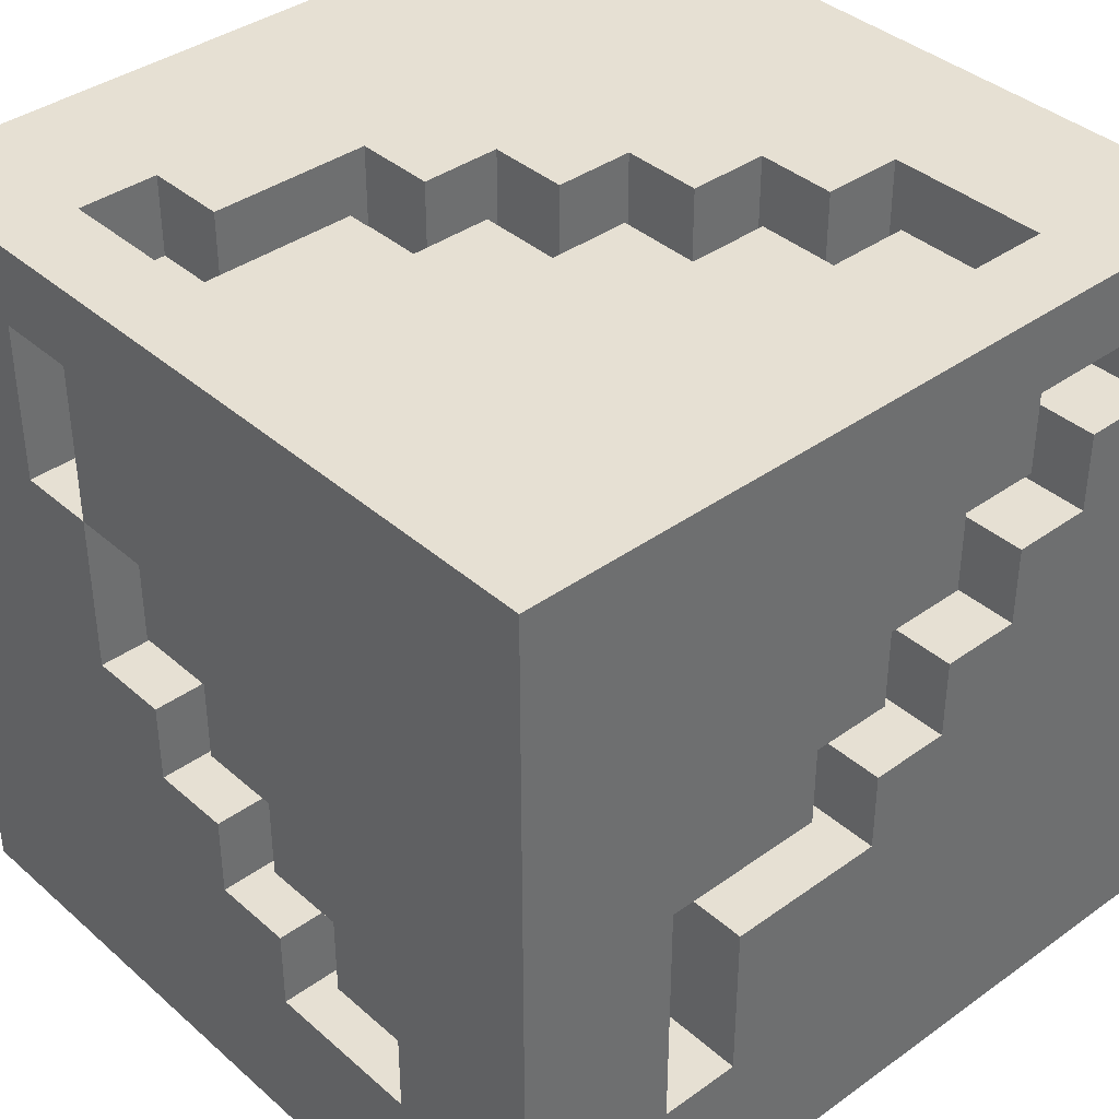
<metadata>
{"format":"obj","ext":"obj","renderer":"f3d","projection":"perspective","resolution":1024,"background":"white","views":[{"elev":38.4,"azim":137.8,"up":"+Y"}]}
</metadata>
<code>
o
v -0.5 0 0.5
v -0.5 0 -0.5
v -0.5 0.1 0.3
v -0.5 0.1 0.1
v -0.5 0.2 0.3
v -0.5 0.2 0.2
v -0.5 0.2 0.1
v -0.5 0.2 0
v -0.5 0.3 0.2
v -0.5 0.3 0.1
v -0.5 0.3 0
v -0.5 0.3 -0.1
v -0.5 0.4 0.1
v -0.5 0.4 0
v -0.5 0.5 0
v -0.5 0.5 -0.1
v -0.5 0.5 -0.2
v -0.5 0.6 -0.2
v -0.5 0.6 -0.3
v -0.5 0.7 -0.1
v -0.5 0.7 -0.2
v -0.5 0.8 -0.3
v -0.5 0.8 -0.4
v -0.5 0.9 -0.2
v -0.5 0.9 -0.4
v -0.5 1 0.5
v -0.5 1 -0.5
v -0.4 0.1 0.3
v -0.4 0.1 0.1
v -0.4 0.2 0.3
v -0.4 0.2 0.2
v -0.4 0.2 0.1
v -0.4 0.2 0
v -0.4 0.3 0.2
v -0.4 0.3 0.1
v -0.4 0.3 0
v -0.4 0.3 -0.1
v -0.4 0.4 0.1
v -0.4 0.4 0
v -0.4 0.5 0
v -0.4 0.5 -0.1
v -0.4 0.5 -0.2
v -0.4 0.6 -0.2
v -0.4 0.6 -0.3
v -0.4 0.7 -0.1
v -0.4 0.7 -0.2
v -0.4 0.8 -0.3
v -0.4 0.8 -0.4
v -0.4 0.9 -0.2
v -0.4 0.9 -0.4
v -0.2 0.1 0.5
v -0.2 0.1 0.4
v -0.2 0.2 0.5
v -0.2 0.2 0.4
v -0.2 0.8 -0.4
v -0.2 0.8 -0.5
v -0.2 0.9 -0.3
v -0.2 0.9 -0.4
v -0.2 0.9 -0.5
v -0.2 1 -0.3
v -0.2 1 -0.4
v -0.1 0.2 0.5
v -0.1 0.2 0.4
v -0.1 0.4 0.5
v -0.1 0.4 0.4
v -0.1 0.7 -0.4
v -0.1 0.7 -0.5
v -0.1 0.8 -0.4
v -0.1 0.8 -0.5
v -0.1 0.9 -0.2
v -0.1 0.9 -0.3
v -0.1 1 -0.2
v -0.1 1 -0.3
v 0 0.4 0.5
v 0 0.4 0.4
v 0 0.5 0.5
v 0 0.5 0.4
v 0 0.6 -0.4
v 0 0.6 -0.5
v 0 0.7 -0.4
v 0 0.7 -0.5
v 0 0.9 -0.1
v 0 0.9 -0.2
v 0 1 -0.1
v 0 1 -0.2
v 0.1 0.5 0.5
v 0.1 0.5 0.4
v 0.1 0.5 -0.4
v 0.1 0.5 -0.5
v 0.1 0.6 0.5
v 0.1 0.6 0.4
v 0.1 0.6 -0.4
v 0.1 0.6 -0.5
v 0.1 0.9 0
v 0.1 0.9 -0.1
v 0.1 1 0
v 0.1 1 -0.1
v 0.2 0.6 0.5
v 0.2 0.6 0.4
v 0.2 0.7 0.5
v 0.2 0.7 0.4
v 0.2 0.9 0.1
v 0.2 0.9 0
v 0.2 1 0.1
v 0.2 1 0
v 0.3 0.2 -0.4
v 0.3 0.2 -0.5
v 0.3 0.5 -0.4
v 0.3 0.5 -0.5
v 0.3 0.7 0.5
v 0.3 0.7 0.4
v 0.3 0.9 0.5
v 0.3 0.9 0.4
v 0.4 0.9 0.3
v 0.4 0.9 0.1
v 0.4 1 0.3
v 0.4 1 0.1
v -0.4 0.8 -0.4
v -0.4 0.8 -0.5
v -0.4 0.9 -0.4
v -0.4 0.9 -0.5
v -0.3 0.1 0.5
v -0.3 0.1 0.4
v -0.3 0.3 0.5
v -0.3 0.3 0.4
v -0.3 0.7 -0.4
v -0.3 0.7 -0.5
v -0.3 0.8 -0.4
v -0.3 0.8 -0.5
v -0.3 0.9 -0.2
v -0.3 0.9 -0.4
v -0.3 1 -0.2
v -0.3 1 -0.4
v -0.2 0.3 0.5
v -0.2 0.3 0.4
v -0.2 0.5 0.5
v -0.2 0.5 0.4
v -0.2 0.6 -0.4
v -0.2 0.6 -0.5
v -0.2 0.7 -0.4
v -0.2 0.7 -0.5
v -0.2 0.9 -0.1
v -0.2 0.9 -0.2
v -0.2 1 -0.1
v -0.2 1 -0.2
v -0.1 0.5 0.5
v -0.1 0.5 0.4
v -0.1 0.5 -0.4
v -0.1 0.5 -0.5
v -0.1 0.6 0.5
v -0.1 0.6 0.4
v -0.1 0.6 -0.4
v -0.1 0.6 -0.5
v -0.1 0.9 0
v -0.1 0.9 -0.1
v -0.1 1 0
v -0.1 1 -0.1
v 0 0.4 -0.4
v 0 0.4 -0.5
v 0 0.5 -0.4
v 0 0.5 -0.5
v 0 0.6 0.5
v 0 0.6 0.4
v 0 0.7 0.5
v 0 0.7 0.4
v 0 0.9 0.1
v 0 0.9 0
v 0 1 0.1
v 0 1 0
v 0.1 0.7 0.5
v 0.1 0.7 0.4
v 0.1 0.8 0.5
v 0.1 0.8 0.4
v 0.1 0.9 0.2
v 0.1 0.9 0.1
v 0.1 1 0.2
v 0.1 1 0.1
v 0.2 0.2 -0.4
v 0.2 0.2 -0.5
v 0.2 0.4 -0.4
v 0.2 0.4 -0.5
v 0.2 0.8 0.5
v 0.2 0.8 0.4
v 0.2 0.9 0.5
v 0.2 0.9 0.4
v 0.3 0.9 0.3
v 0.3 0.9 0.2
v 0.3 1 0.3
v 0.3 1 0.2
v 0.4 0.2 -0.1
v 0.4 0.2 -0.3
v 0.4 0.3 0
v 0.4 0.3 -0.1
v 0.4 0.3 -0.2
v 0.4 0.3 -0.3
v 0.4 0.4 0.1
v 0.4 0.4 0
v 0.4 0.4 -0.1
v 0.4 0.4 -0.2
v 0.4 0.5 0.2
v 0.4 0.5 0.1
v 0.4 0.5 0
v 0.4 0.5 -0.1
v 0.4 0.6 0.1
v 0.4 0.6 0
v 0.4 0.7 0.3
v 0.4 0.7 0.2
v 0.4 0.7 0.1
v 0.4 0.9 0.3
v 0.4 0.9 0.2
v 0.5 0 0.5
v 0.5 0 -0.5
v 0.5 0.2 -0.1
v 0.5 0.2 -0.3
v 0.5 0.3 0
v 0.5 0.3 -0.1
v 0.5 0.3 -0.2
v 0.5 0.3 -0.3
v 0.5 0.4 0.1
v 0.5 0.4 0
v 0.5 0.4 -0.1
v 0.5 0.4 -0.2
v 0.5 0.5 0.2
v 0.5 0.5 0.1
v 0.5 0.5 0
v 0.5 0.5 -0.1
v 0.5 0.6 0.1
v 0.5 0.6 0
v 0.5 0.7 0.3
v 0.5 0.7 0.2
v 0.5 0.7 0.1
v 0.5 0.9 0.3
v 0.5 0.9 0.2
v 0.5 1 0.5
v 0.5 1 -0.5
v -0.5 0 0.5
v -0.5 1 0.5
v -0.3 0.1 0.5
v -0.3 0.3 0.5
v -0.2 0.1 0.5
v -0.2 0.2 0.5
v -0.2 0.3 0.5
v -0.2 0.5 0.5
v -0.1 0.2 0.5
v -0.1 0.4 0.5
v -0.1 0.5 0.5
v -0.1 0.6 0.5
v 0 0.4 0.5
v 0 0.5 0.5
v 0 0.6 0.5
v 0 0.7 0.5
v 0.1 0.5 0.5
v 0.1 0.6 0.5
v 0.1 0.7 0.5
v 0.1 0.8 0.5
v 0.2 0.6 0.5
v 0.2 0.7 0.5
v 0.2 0.8 0.5
v 0.2 0.9 0.5
v 0.3 0.7 0.5
v 0.3 0.9 0.5
v 0.5 0 0.5
v 0.5 1 0.5
v -0.3 0.1 0.4
v -0.3 0.3 0.4
v -0.2 0.1 0.4
v -0.2 0.2 0.4
v -0.2 0.3 0.4
v -0.2 0.5 0.4
v -0.1 0.2 0.4
v -0.1 0.4 0.4
v -0.1 0.5 0.4
v -0.1 0.6 0.4
v 0 0.4 0.4
v 0 0.5 0.4
v 0 0.6 0.4
v 0 0.7 0.4
v 0.1 0.5 0.4
v 0.1 0.6 0.4
v 0.1 0.7 0.4
v 0.1 0.8 0.4
v 0.2 0.6 0.4
v 0.2 0.7 0.4
v 0.2 0.8 0.4
v 0.2 0.9 0.4
v 0.3 0.7 0.4
v 0.3 0.9 0.4
v 0.4 0.7 0.2
v 0.4 0.9 0.2
v 0.5 0.7 0.2
v 0.5 0.9 0.2
v -0.5 0.1 0.1
v -0.5 0.2 0.1
v -0.4 0.1 0.1
v -0.4 0.2 0.1
v 0.2 0.9 0.1
v 0.2 1 0.1
v 0.4 0.6 0.1
v 0.4 0.7 0.1
v 0.4 0.9 0.1
v 0.4 1 0.1
v 0.5 0.6 0.1
v 0.5 0.7 0.1
v -0.5 0.2 0
v -0.5 0.3 0
v -0.4 0.2 0
v -0.4 0.3 0
v 0.1 0.9 0
v 0.1 1 0
v 0.2 0.9 0
v 0.2 1 0
v 0.4 0.5 0
v 0.4 0.6 0
v 0.5 0.5 0
v 0.5 0.6 0
v -0.5 0.3 -0.1
v -0.5 0.5 -0.1
v -0.4 0.3 -0.1
v -0.4 0.5 -0.1
v 0 0.9 -0.1
v 0 1 -0.1
v 0.1 0.9 -0.1
v 0.1 1 -0.1
v 0.4 0.4 -0.1
v 0.4 0.5 -0.1
v 0.5 0.4 -0.1
v 0.5 0.5 -0.1
v -0.5 0.5 -0.2
v -0.5 0.6 -0.2
v -0.4 0.5 -0.2
v -0.4 0.6 -0.2
v -0.1 0.9 -0.2
v -0.1 1 -0.2
v 0 0.9 -0.2
v 0 1 -0.2
v 0.4 0.3 -0.2
v 0.4 0.4 -0.2
v 0.5 0.3 -0.2
v 0.5 0.4 -0.2
v -0.5 0.6 -0.3
v -0.5 0.8 -0.3
v -0.4 0.6 -0.3
v -0.4 0.8 -0.3
v -0.2 0.9 -0.3
v -0.2 1 -0.3
v -0.1 0.9 -0.3
v -0.1 1 -0.3
v 0.4 0.2 -0.3
v 0.4 0.3 -0.3
v 0.5 0.2 -0.3
v 0.5 0.3 -0.3
v -0.5 0.8 -0.4
v -0.5 0.9 -0.4
v -0.4 0.8 -0.4
v -0.4 0.9 -0.4
v -0.3 0.9 -0.4
v -0.3 1 -0.4
v -0.2 0.9 -0.4
v -0.2 1 -0.4
v -0.5 0.1 0.3
v -0.5 0.2 0.3
v -0.4 0.1 0.3
v -0.4 0.2 0.3
v 0.3 0.9 0.3
v 0.3 1 0.3
v 0.4 0.7 0.3
v 0.4 0.9 0.3
v 0.4 1 0.3
v 0.5 0.7 0.3
v 0.5 0.9 0.3
v -0.5 0.2 0.2
v -0.5 0.3 0.2
v -0.4 0.2 0.2
v -0.4 0.3 0.2
v 0.1 0.9 0.2
v 0.1 1 0.2
v 0.3 0.9 0.2
v 0.3 1 0.2
v 0.4 0.5 0.2
v 0.4 0.7 0.2
v 0.5 0.5 0.2
v 0.5 0.7 0.2
v -0.5 0.3 0.1
v -0.5 0.4 0.1
v -0.4 0.3 0.1
v -0.4 0.4 0.1
v 0 0.9 0.1
v 0 1 0.1
v 0.1 0.9 0.1
v 0.1 1 0.1
v 0.4 0.4 0.1
v 0.4 0.5 0.1
v 0.5 0.4 0.1
v 0.5 0.5 0.1
v -0.5 0.4 0
v -0.5 0.5 0
v -0.4 0.4 0
v -0.4 0.5 0
v -0.1 0.9 0
v -0.1 1 0
v 0 0.9 0
v 0 1 0
v 0.4 0.3 0
v 0.4 0.4 0
v 0.5 0.3 0
v 0.5 0.4 0
v -0.5 0.5 -0.1
v -0.5 0.7 -0.1
v -0.4 0.5 -0.1
v -0.4 0.7 -0.1
v -0.2 0.9 -0.1
v -0.2 1 -0.1
v -0.1 0.9 -0.1
v -0.1 1 -0.1
v 0.4 0.2 -0.1
v 0.4 0.3 -0.1
v 0.5 0.2 -0.1
v 0.5 0.3 -0.1
v -0.5 0.7 -0.2
v -0.5 0.9 -0.2
v -0.4 0.7 -0.2
v -0.4 0.9 -0.2
v -0.3 0.9 -0.2
v -0.3 1 -0.2
v -0.2 0.9 -0.2
v -0.2 1 -0.2
v -0.4 0.8 -0.4
v -0.4 0.9 -0.4
v -0.3 0.7 -0.4
v -0.3 0.8 -0.4
v -0.2 0.6 -0.4
v -0.2 0.7 -0.4
v -0.2 0.8 -0.4
v -0.2 0.9 -0.4
v -0.1 0.5 -0.4
v -0.1 0.6 -0.4
v -0.1 0.7 -0.4
v -0.1 0.8 -0.4
v 0 0.4 -0.4
v 0 0.5 -0.4
v 0 0.6 -0.4
v 0 0.7 -0.4
v 0.1 0.5 -0.4
v 0.1 0.6 -0.4
v 0.2 0.2 -0.4
v 0.2 0.4 -0.4
v 0.3 0.2 -0.4
v 0.3 0.5 -0.4
v -0.5 0 -0.5
v -0.5 1 -0.5
v -0.4 0.8 -0.5
v -0.4 0.9 -0.5
v -0.3 0.7 -0.5
v -0.3 0.8 -0.5
v -0.2 0.6 -0.5
v -0.2 0.7 -0.5
v -0.2 0.8 -0.5
v -0.2 0.9 -0.5
v -0.1 0.5 -0.5
v -0.1 0.6 -0.5
v -0.1 0.7 -0.5
v -0.1 0.8 -0.5
v 0 0.4 -0.5
v 0 0.5 -0.5
v 0 0.6 -0.5
v 0 0.7 -0.5
v 0.1 0.5 -0.5
v 0.1 0.6 -0.5
v 0.2 0.2 -0.5
v 0.2 0.4 -0.5
v 0.3 0.2 -0.5
v 0.3 0.5 -0.5
v 0.5 0 -0.5
v 0.5 1 -0.5
v -0.5 0 0.5
v 0.5 0 0.5
v -0.5 0 -0.5
v 0.5 0 -0.5
v -0.5 0.2 0.3
v -0.4 0.2 0.3
v -0.5 0.2 0.2
v -0.4 0.2 0.2
v -0.3 0.3 0.5
v -0.2 0.3 0.5
v -0.3 0.3 0.4
v -0.2 0.3 0.4
v -0.5 0.3 0.2
v -0.4 0.3 0.2
v -0.5 0.3 0.1
v -0.4 0.3 0.1
v 0.4 0.3 -0.2
v 0.5 0.3 -0.2
v 0.4 0.3 -0.3
v 0.5 0.3 -0.3
v -0.5 0.4 0.1
v -0.4 0.4 0.1
v -0.5 0.4 0
v -0.4 0.4 0
v 0.4 0.4 -0.1
v 0.5 0.4 -0.1
v 0.4 0.4 -0.2
v 0.5 0.4 -0.2
v -0.2 0.5 0.5
v -0.1 0.5 0.5
v -0.2 0.5 0.4
v -0.1 0.5 0.4
v -0.5 0.5 0
v -0.4 0.5 0
v 0.4 0.5 0
v 0.5 0.5 0
v -0.5 0.5 -0.1
v -0.4 0.5 -0.1
v 0.4 0.5 -0.1
v 0.5 0.5 -0.1
v 0.1 0.5 -0.4
v 0.3 0.5 -0.4
v 0.1 0.5 -0.5
v 0.3 0.5 -0.5
v -0.1 0.6 0.5
v 0 0.6 0.5
v -0.1 0.6 0.4
v 0 0.6 0.4
v 0.4 0.6 0.1
v 0.5 0.6 0.1
v 0.4 0.6 0
v 0.5 0.6 0
v 0 0.6 -0.4
v 0.1 0.6 -0.4
v 0 0.6 -0.5
v 0.1 0.6 -0.5
v 0 0.7 0.5
v 0.1 0.7 0.5
v 0 0.7 0.4
v 0.1 0.7 0.4
v 0.4 0.7 0.2
v 0.5 0.7 0.2
v 0.4 0.7 0.1
v 0.5 0.7 0.1
v -0.5 0.7 -0.1
v -0.4 0.7 -0.1
v -0.5 0.7 -0.2
v -0.4 0.7 -0.2
v -0.1 0.7 -0.4
v 0 0.7 -0.4
v -0.1 0.7 -0.5
v 0 0.7 -0.5
v 0.1 0.8 0.5
v 0.2 0.8 0.5
v 0.1 0.8 0.4
v 0.2 0.8 0.4
v -0.2 0.8 -0.4
v -0.1 0.8 -0.4
v -0.2 0.8 -0.5
v -0.1 0.8 -0.5
v 0.2 0.9 0.5
v 0.3 0.9 0.5
v 0.2 0.9 0.4
v 0.3 0.9 0.4
v 0.4 0.9 0.3
v 0.5 0.9 0.3
v 0.4 0.9 0.2
v 0.5 0.9 0.2
v -0.5 0.9 -0.2
v -0.4 0.9 -0.2
v -0.5 0.9 -0.4
v -0.4 0.9 -0.4
v -0.2 0.9 -0.4
v -0.4 0.9 -0.5
v -0.2 0.9 -0.5
v -0.3 0.1 0.5
v -0.2 0.1 0.5
v -0.3 0.1 0.4
v -0.2 0.1 0.4
v -0.5 0.1 0.3
v -0.4 0.1 0.3
v -0.5 0.1 0.1
v -0.4 0.1 0.1
v -0.2 0.2 0.5
v -0.1 0.2 0.5
v -0.2 0.2 0.4
v -0.1 0.2 0.4
v -0.5 0.2 0.1
v -0.4 0.2 0.1
v -0.5 0.2 0
v -0.4 0.2 0
v 0.4 0.2 -0.1
v 0.5 0.2 -0.1
v 0.4 0.2 -0.3
v 0.5 0.2 -0.3
v 0.2 0.2 -0.4
v 0.3 0.2 -0.4
v 0.2 0.2 -0.5
v 0.3 0.2 -0.5
v -0.5 0.3 0
v -0.4 0.3 0
v 0.4 0.3 0
v 0.5 0.3 0
v -0.5 0.3 -0.1
v -0.4 0.3 -0.1
v 0.4 0.3 -0.1
v 0.5 0.3 -0.1
v -0.1 0.4 0.5
v 0 0.4 0.5
v -0.1 0.4 0.4
v 0 0.4 0.4
v 0.4 0.4 0.1
v 0.5 0.4 0.1
v 0.4 0.4 0
v 0.5 0.4 0
v 0 0.4 -0.4
v 0.2 0.4 -0.4
v 0 0.4 -0.5
v 0.2 0.4 -0.5
v 0 0.5 0.5
v 0.1 0.5 0.5
v 0 0.5 0.4
v 0.1 0.5 0.4
v 0.4 0.5 0.2
v 0.5 0.5 0.2
v 0.4 0.5 0.1
v 0.5 0.5 0.1
v -0.5 0.5 -0.1
v -0.4 0.5 -0.1
v -0.5 0.5 -0.2
v -0.4 0.5 -0.2
v -0.1 0.5 -0.4
v 0 0.5 -0.4
v -0.1 0.5 -0.5
v 0 0.5 -0.5
v 0.1 0.6 0.5
v 0.2 0.6 0.5
v 0.1 0.6 0.4
v 0.2 0.6 0.4
v -0.5 0.6 -0.2
v -0.4 0.6 -0.2
v -0.5 0.6 -0.3
v -0.4 0.6 -0.3
v -0.2 0.6 -0.4
v -0.1 0.6 -0.4
v -0.2 0.6 -0.5
v -0.1 0.6 -0.5
v 0.2 0.7 0.5
v 0.3 0.7 0.5
v 0.2 0.7 0.4
v 0.3 0.7 0.4
v 0.4 0.7 0.3
v 0.5 0.7 0.3
v 0.4 0.7 0.2
v 0.5 0.7 0.2
v -0.3 0.7 -0.4
v -0.2 0.7 -0.4
v -0.3 0.7 -0.5
v -0.2 0.7 -0.5
v -0.5 0.8 -0.3
v -0.4 0.8 -0.3
v -0.5 0.8 -0.4
v -0.4 0.8 -0.4
v -0.3 0.8 -0.4
v -0.4 0.8 -0.5
v -0.3 0.8 -0.5
v 0.3 0.9 0.3
v 0.4 0.9 0.3
v 0.1 0.9 0.2
v 0.3 0.9 0.2
v 0 0.9 0.1
v 0.1 0.9 0.1
v 0.2 0.9 0.1
v 0.4 0.9 0.1
v -0.1 0.9 0
v 0 0.9 0
v 0.1 0.9 0
v 0.2 0.9 0
v -0.2 0.9 -0.1
v -0.1 0.9 -0.1
v 0 0.9 -0.1
v 0.1 0.9 -0.1
v -0.3 0.9 -0.2
v -0.2 0.9 -0.2
v -0.1 0.9 -0.2
v 0 0.9 -0.2
v -0.2 0.9 -0.3
v -0.1 0.9 -0.3
v -0.3 0.9 -0.4
v -0.2 0.9 -0.4
v -0.5 1 0.5
v 0.5 1 0.5
v 0.3 1 0.3
v 0.4 1 0.3
v 0.1 1 0.2
v 0.3 1 0.2
v 0 1 0.1
v 0.1 1 0.1
v 0.2 1 0.1
v 0.4 1 0.1
v -0.1 1 0
v 0 1 0
v 0.1 1 0
v 0.2 1 0
v -0.2 1 -0.1
v -0.1 1 -0.1
v 0 1 -0.1
v 0.1 1 -0.1
v -0.3 1 -0.2
v -0.2 1 -0.2
v -0.1 1 -0.2
v 0 1 -0.2
v -0.2 1 -0.3
v -0.1 1 -0.3
v -0.3 1 -0.4
v -0.2 1 -0.4
v -0.5 1 -0.5
v 0.5 1 -0.5
f 3 2 1
f 4 2 3
f 5 3 1
f 7 2 4
f 8 2 7
f 9 6 5
f 11 2 8
f 12 2 11
f 13 10 9
f 15 14 13
f 16 2 12
f 17 2 16
f 18 2 17
f 19 2 18
f 20 16 15
f 22 2 19
f 23 2 22
f 24 21 20
f 25 2 23
f 26 15 13
f 26 25 24
f 26 5 1
f 26 9 5
f 26 13 9
f 26 20 15
f 26 24 20
f 27 2 25
f 27 25 26
f 30 29 28
f 31 29 30
f 32 29 31
f 34 33 32
f 34 32 31
f 35 33 34
f 36 33 35
f 38 37 36
f 38 36 35
f 39 37 38
f 40 37 39
f 41 37 40
f 43 42 41
f 45 43 41
f 45 44 43
f 46 44 45
f 47 44 46
f 49 47 46
f 49 48 47
f 50 48 49
f 53 52 51
f 54 52 53
f 58 56 55
f 59 56 58
f 60 58 57
f 61 58 60
f 64 63 62
f 65 63 64
f 68 67 66
f 69 67 68
f 72 71 70
f 73 71 72
f 76 75 74
f 77 75 76
f 80 79 78
f 81 79 80
f 84 83 82
f 85 83 84
f 90 87 86
f 91 87 90
f 92 89 88
f 93 89 92
f 96 95 94
f 97 95 96
f 100 99 98
f 101 99 100
f 104 103 102
f 105 103 104
f 108 107 106
f 109 107 108
f 112 111 110
f 113 111 112
f 116 115 114
f 117 115 116
f 118 119 120
f 120 119 121
f 122 123 124
f 124 123 125
f 126 127 128
f 128 127 129
f 130 131 132
f 132 131 133
f 134 135 136
f 136 135 137
f 138 139 140
f 140 139 141
f 142 143 144
f 144 143 145
f 146 147 150
f 150 147 151
f 148 149 152
f 152 149 153
f 154 155 156
f 156 155 157
f 158 159 160
f 160 159 161
f 162 163 164
f 164 163 165
f 166 167 168
f 168 167 169
f 170 171 172
f 172 171 173
f 174 175 176
f 176 175 177
f 178 179 180
f 180 179 181
f 182 183 184
f 184 183 185
f 186 187 188
f 188 187 189
f 190 191 193
f 193 191 194
f 194 191 195
f 192 193 197
f 193 194 197
f 197 194 198
f 198 194 199
f 196 197 201
f 197 198 201
f 201 198 202
f 202 198 203
f 200 201 204
f 201 202 204
f 204 202 205
f 200 204 207
f 207 204 208
f 206 207 209
f 209 207 210
f 211 212 213
f 213 212 214
f 211 213 215
f 215 213 216
f 214 212 218
f 211 215 219
f 219 215 220
f 217 218 222
f 211 219 223
f 223 219 224
f 221 222 226
f 225 226 228
f 211 223 229
f 229 223 230
f 227 228 231
f 211 229 232
f 230 231 233
f 211 232 234
f 232 233 234
f 226 222 235
f 234 233 235
f 218 212 235
f 222 218 235
f 233 231 235
f 231 228 235
f 228 226 235
f 238 237 236
f 239 237 238
f 240 238 236
f 242 237 239
f 243 237 242
f 244 241 240
f 246 237 243
f 247 237 246
f 248 245 244
f 250 237 247
f 251 237 250
f 252 249 248
f 254 237 251
f 255 237 254
f 256 253 252
f 258 237 255
f 259 237 258
f 260 257 256
f 261 237 259
f 262 260 256
f 262 261 260
f 262 240 236
f 262 244 240
f 262 248 244
f 262 256 252
f 262 252 248
f 263 237 261
f 263 261 262
f 266 265 264
f 267 265 266
f 268 265 267
f 270 269 268
f 270 268 267
f 271 269 270
f 272 269 271
f 274 273 272
f 274 272 271
f 275 273 274
f 276 273 275
f 278 277 276
f 278 276 275
f 279 277 278
f 280 277 279
f 282 281 280
f 282 280 279
f 283 281 282
f 284 281 283
f 286 285 284
f 286 284 283
f 287 285 286
f 290 289 288
f 291 289 290
f 294 293 292
f 295 293 294
f 300 297 296
f 301 297 300
f 302 299 298
f 303 299 302
f 306 305 304
f 307 305 306
f 310 309 308
f 311 309 310
f 314 313 312
f 315 313 314
f 318 317 316
f 319 317 318
f 322 321 320
f 323 321 322
f 326 325 324
f 327 325 326
f 330 329 328
f 331 329 330
f 334 333 332
f 335 333 334
f 338 337 336
f 339 337 338
f 342 341 340
f 343 341 342
f 346 345 344
f 347 345 346
f 350 349 348
f 351 349 350
f 354 353 352
f 355 353 354
f 358 357 356
f 359 357 358
f 360 361 362
f 362 361 363
f 364 365 367
f 367 365 368
f 366 367 369
f 369 367 370
f 371 372 373
f 373 372 374
f 375 376 377
f 377 376 378
f 379 380 381
f 381 380 382
f 383 384 385
f 385 384 386
f 387 388 389
f 389 388 390
f 391 392 393
f 393 392 394
f 395 396 397
f 397 396 398
f 399 400 401
f 401 400 402
f 403 404 405
f 405 404 406
f 407 408 409
f 409 408 410
f 411 412 413
f 413 412 414
f 415 416 417
f 417 416 418
f 419 420 421
f 421 420 422
f 423 424 425
f 425 424 426
f 427 428 430
f 429 430 432
f 430 428 433
f 432 430 433
f 433 428 434
f 431 432 436
f 432 433 436
f 436 433 437
f 437 433 438
f 435 436 440
f 436 437 440
f 440 437 441
f 441 437 442
f 439 440 443
f 440 441 443
f 443 441 444
f 439 443 446
f 445 446 447
f 446 443 448
f 447 446 448
f 449 450 451
f 451 450 452
f 449 451 453
f 453 451 454
f 449 453 455
f 455 453 456
f 452 450 458
f 449 455 459
f 459 455 460
f 457 458 462
f 449 459 463
f 463 459 464
f 461 462 466
f 465 466 468
f 449 463 469
f 469 463 470
f 449 469 471
f 467 468 472
f 449 471 473
f 471 472 473
f 466 462 474
f 473 472 474
f 458 450 474
f 462 458 474
f 468 466 474
f 472 468 474
f 477 476 475
f 478 476 477
f 481 480 479
f 482 480 481
f 485 484 483
f 486 484 485
f 489 488 487
f 490 488 489
f 493 492 491
f 494 492 493
f 497 496 495
f 498 496 497
f 501 500 499
f 502 500 501
f 505 504 503
f 506 504 505
f 511 508 507
f 512 508 511
f 513 510 509
f 514 510 513
f 517 516 515
f 518 516 517
f 521 520 519
f 522 520 521
f 525 524 523
f 526 524 525
f 529 528 527
f 530 528 529
f 533 532 531
f 534 532 533
f 537 536 535
f 538 536 537
f 541 540 539
f 542 540 541
f 545 544 543
f 546 544 545
f 549 548 547
f 550 548 549
f 553 552 551
f 554 552 553
f 557 556 555
f 558 556 557
f 561 560 559
f 562 560 561
f 565 564 563
f 566 564 565
f 568 567 566
f 569 567 568
f 570 571 572
f 572 571 573
f 574 575 576
f 576 575 577
f 578 579 580
f 580 579 581
f 582 583 584
f 584 583 585
f 586 587 588
f 588 587 589
f 590 591 592
f 592 591 593
f 594 595 598
f 598 595 599
f 596 597 600
f 600 597 601
f 602 603 604
f 604 603 605
f 606 607 608
f 608 607 609
f 610 611 612
f 612 611 613
f 614 615 616
f 616 615 617
f 618 619 620
f 620 619 621
f 622 623 624
f 624 623 625
f 626 627 628
f 628 627 629
f 630 631 632
f 632 631 633
f 634 635 636
f 636 635 637
f 638 639 640
f 640 639 641
f 642 643 644
f 644 643 645
f 646 647 648
f 648 647 649
f 650 651 652
f 652 651 653
f 654 655 656
f 656 655 657
f 657 658 659
f 659 658 660
f 661 662 664
f 663 664 666
f 666 664 667
f 664 662 668
f 667 664 668
f 666 667 670
f 665 666 670
f 670 667 671
f 671 667 672
f 669 670 674
f 670 671 674
f 674 671 675
f 675 671 676
f 673 674 678
f 674 675 678
f 678 675 679
f 679 675 680
f 677 678 681
f 678 679 681
f 681 679 682
f 677 681 683
f 683 681 684
f 685 686 687
f 687 686 688
f 685 687 689
f 689 687 690
f 685 689 691
f 691 689 692
f 688 686 694
f 685 691 695
f 695 691 696
f 693 694 698
f 685 695 699
f 699 695 700
f 697 698 702
f 685 699 703
f 703 699 704
f 701 702 706
f 705 706 708
f 685 703 709
f 707 708 710
f 685 709 711
f 709 710 711
f 706 702 712
f 711 710 712
f 694 686 712
f 698 694 712
f 708 706 712
f 702 698 712
f 710 708 712

</code>
